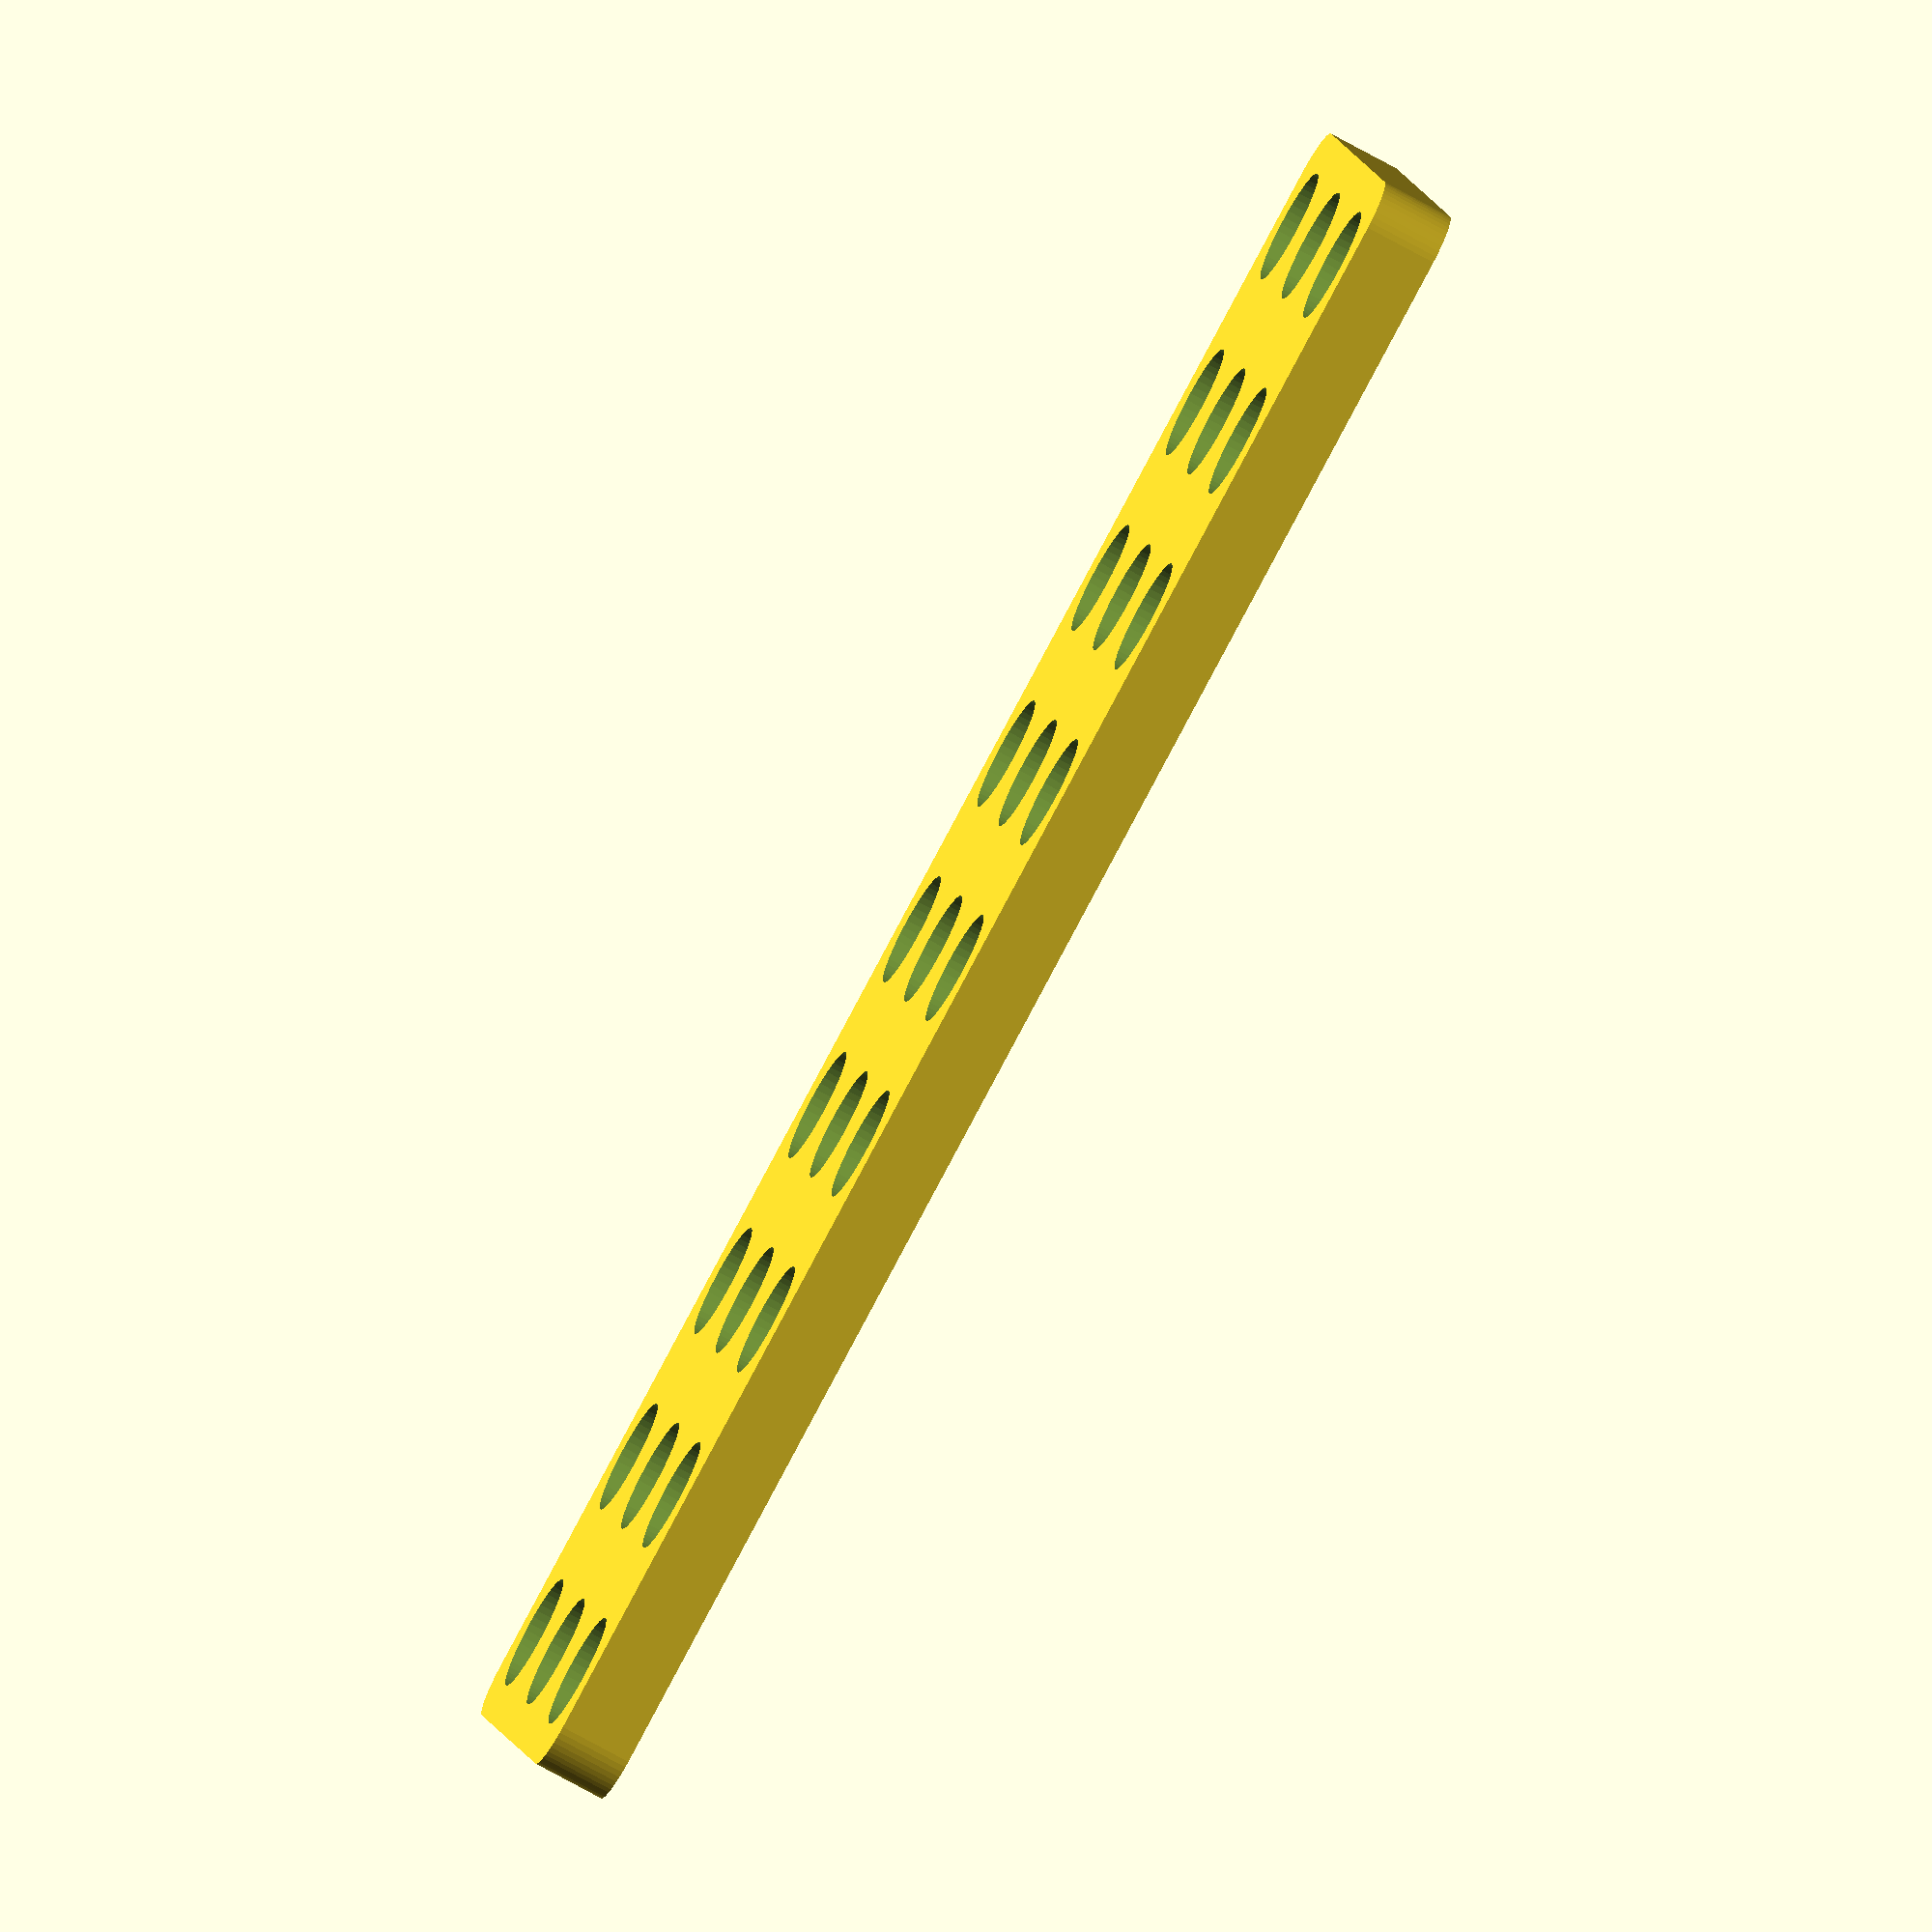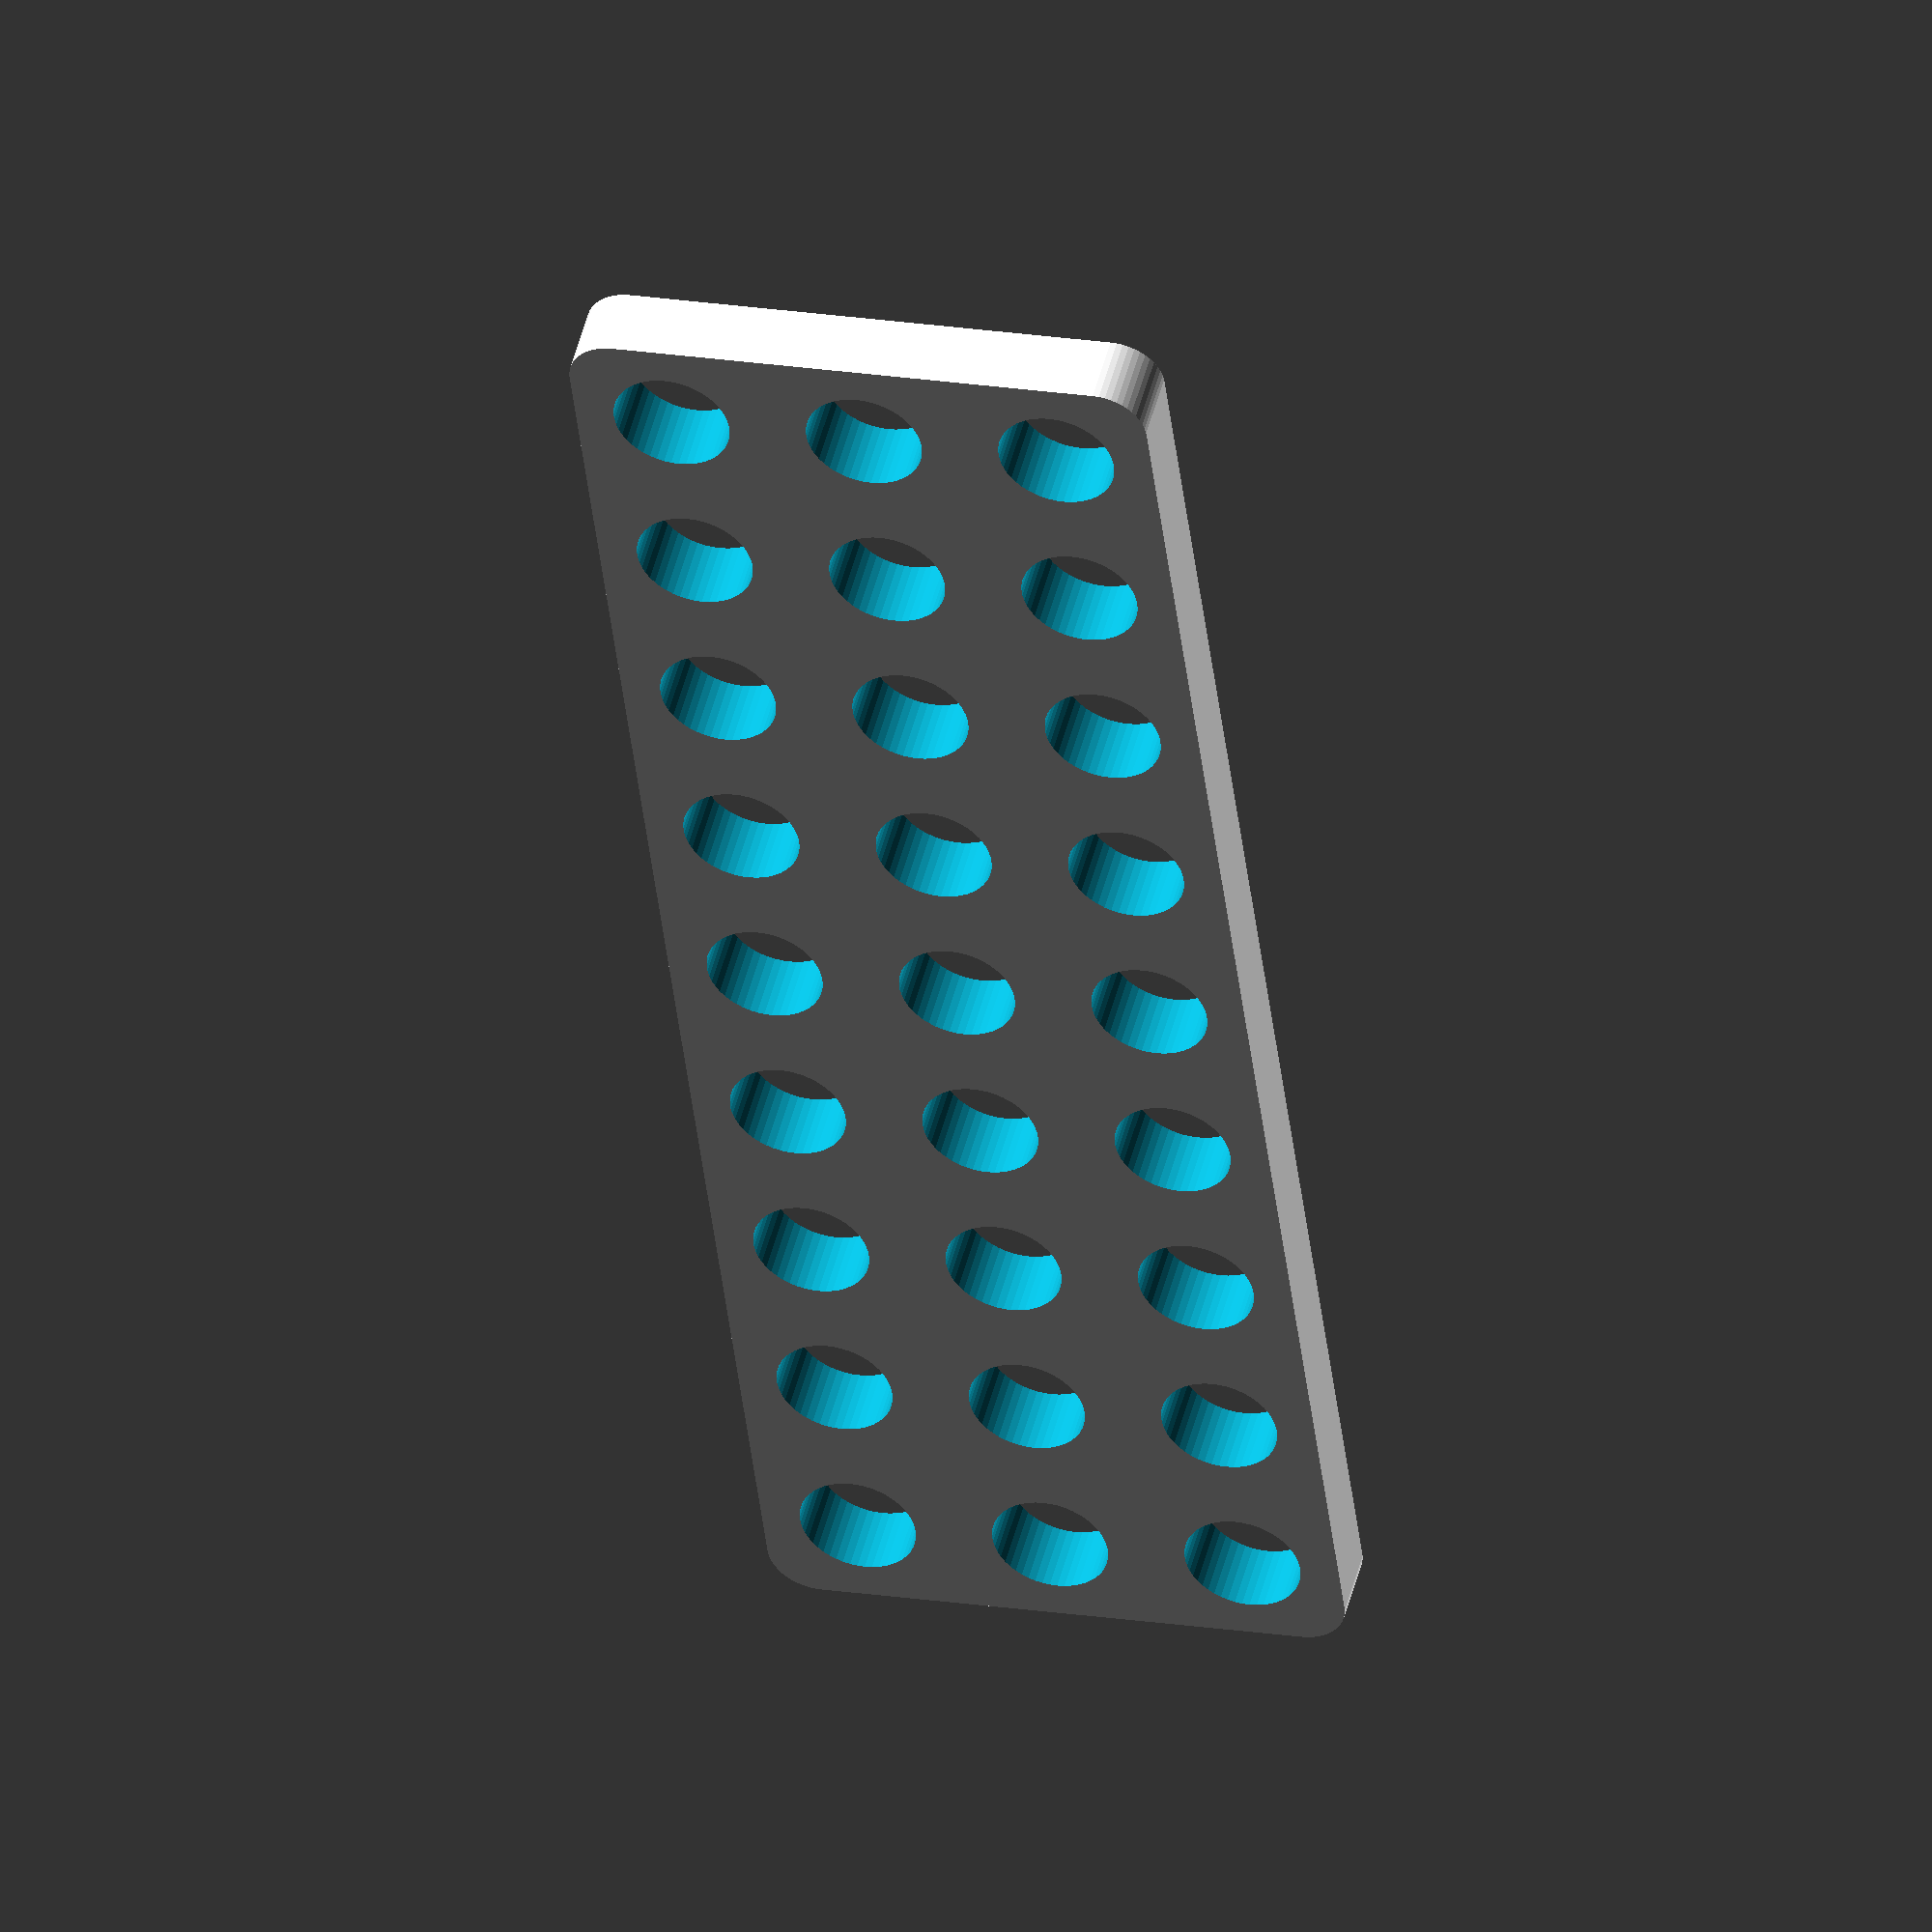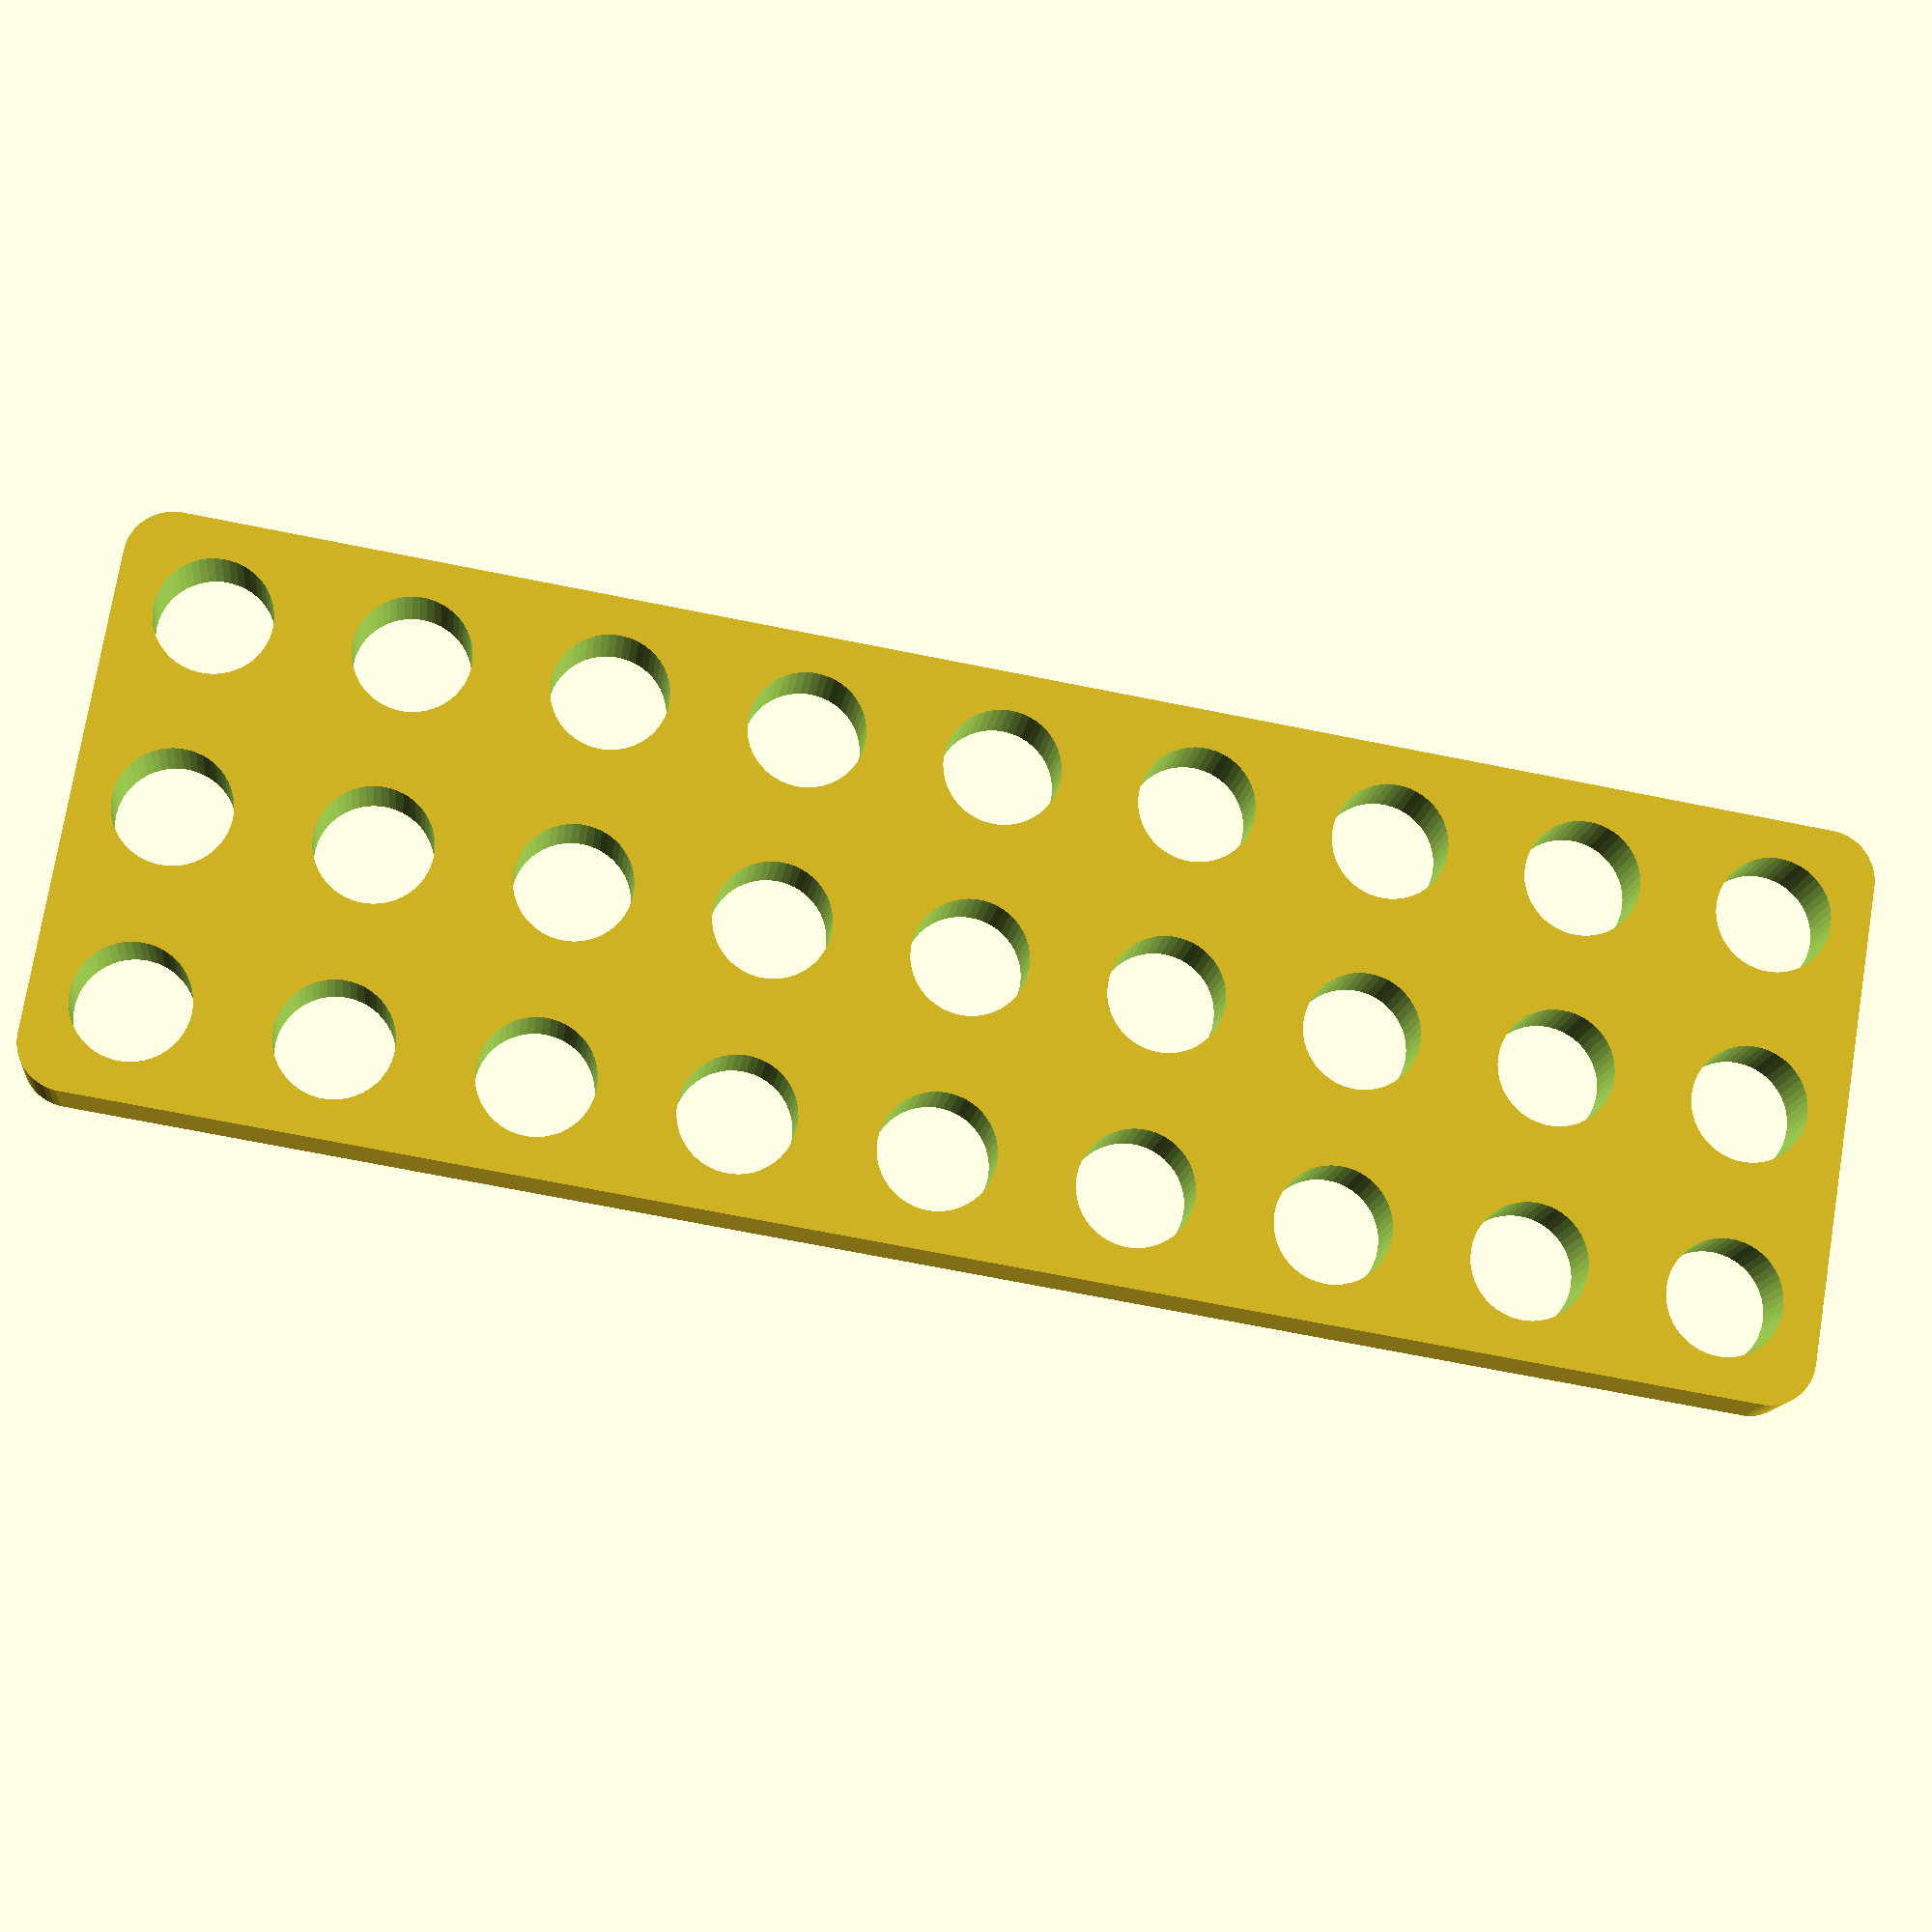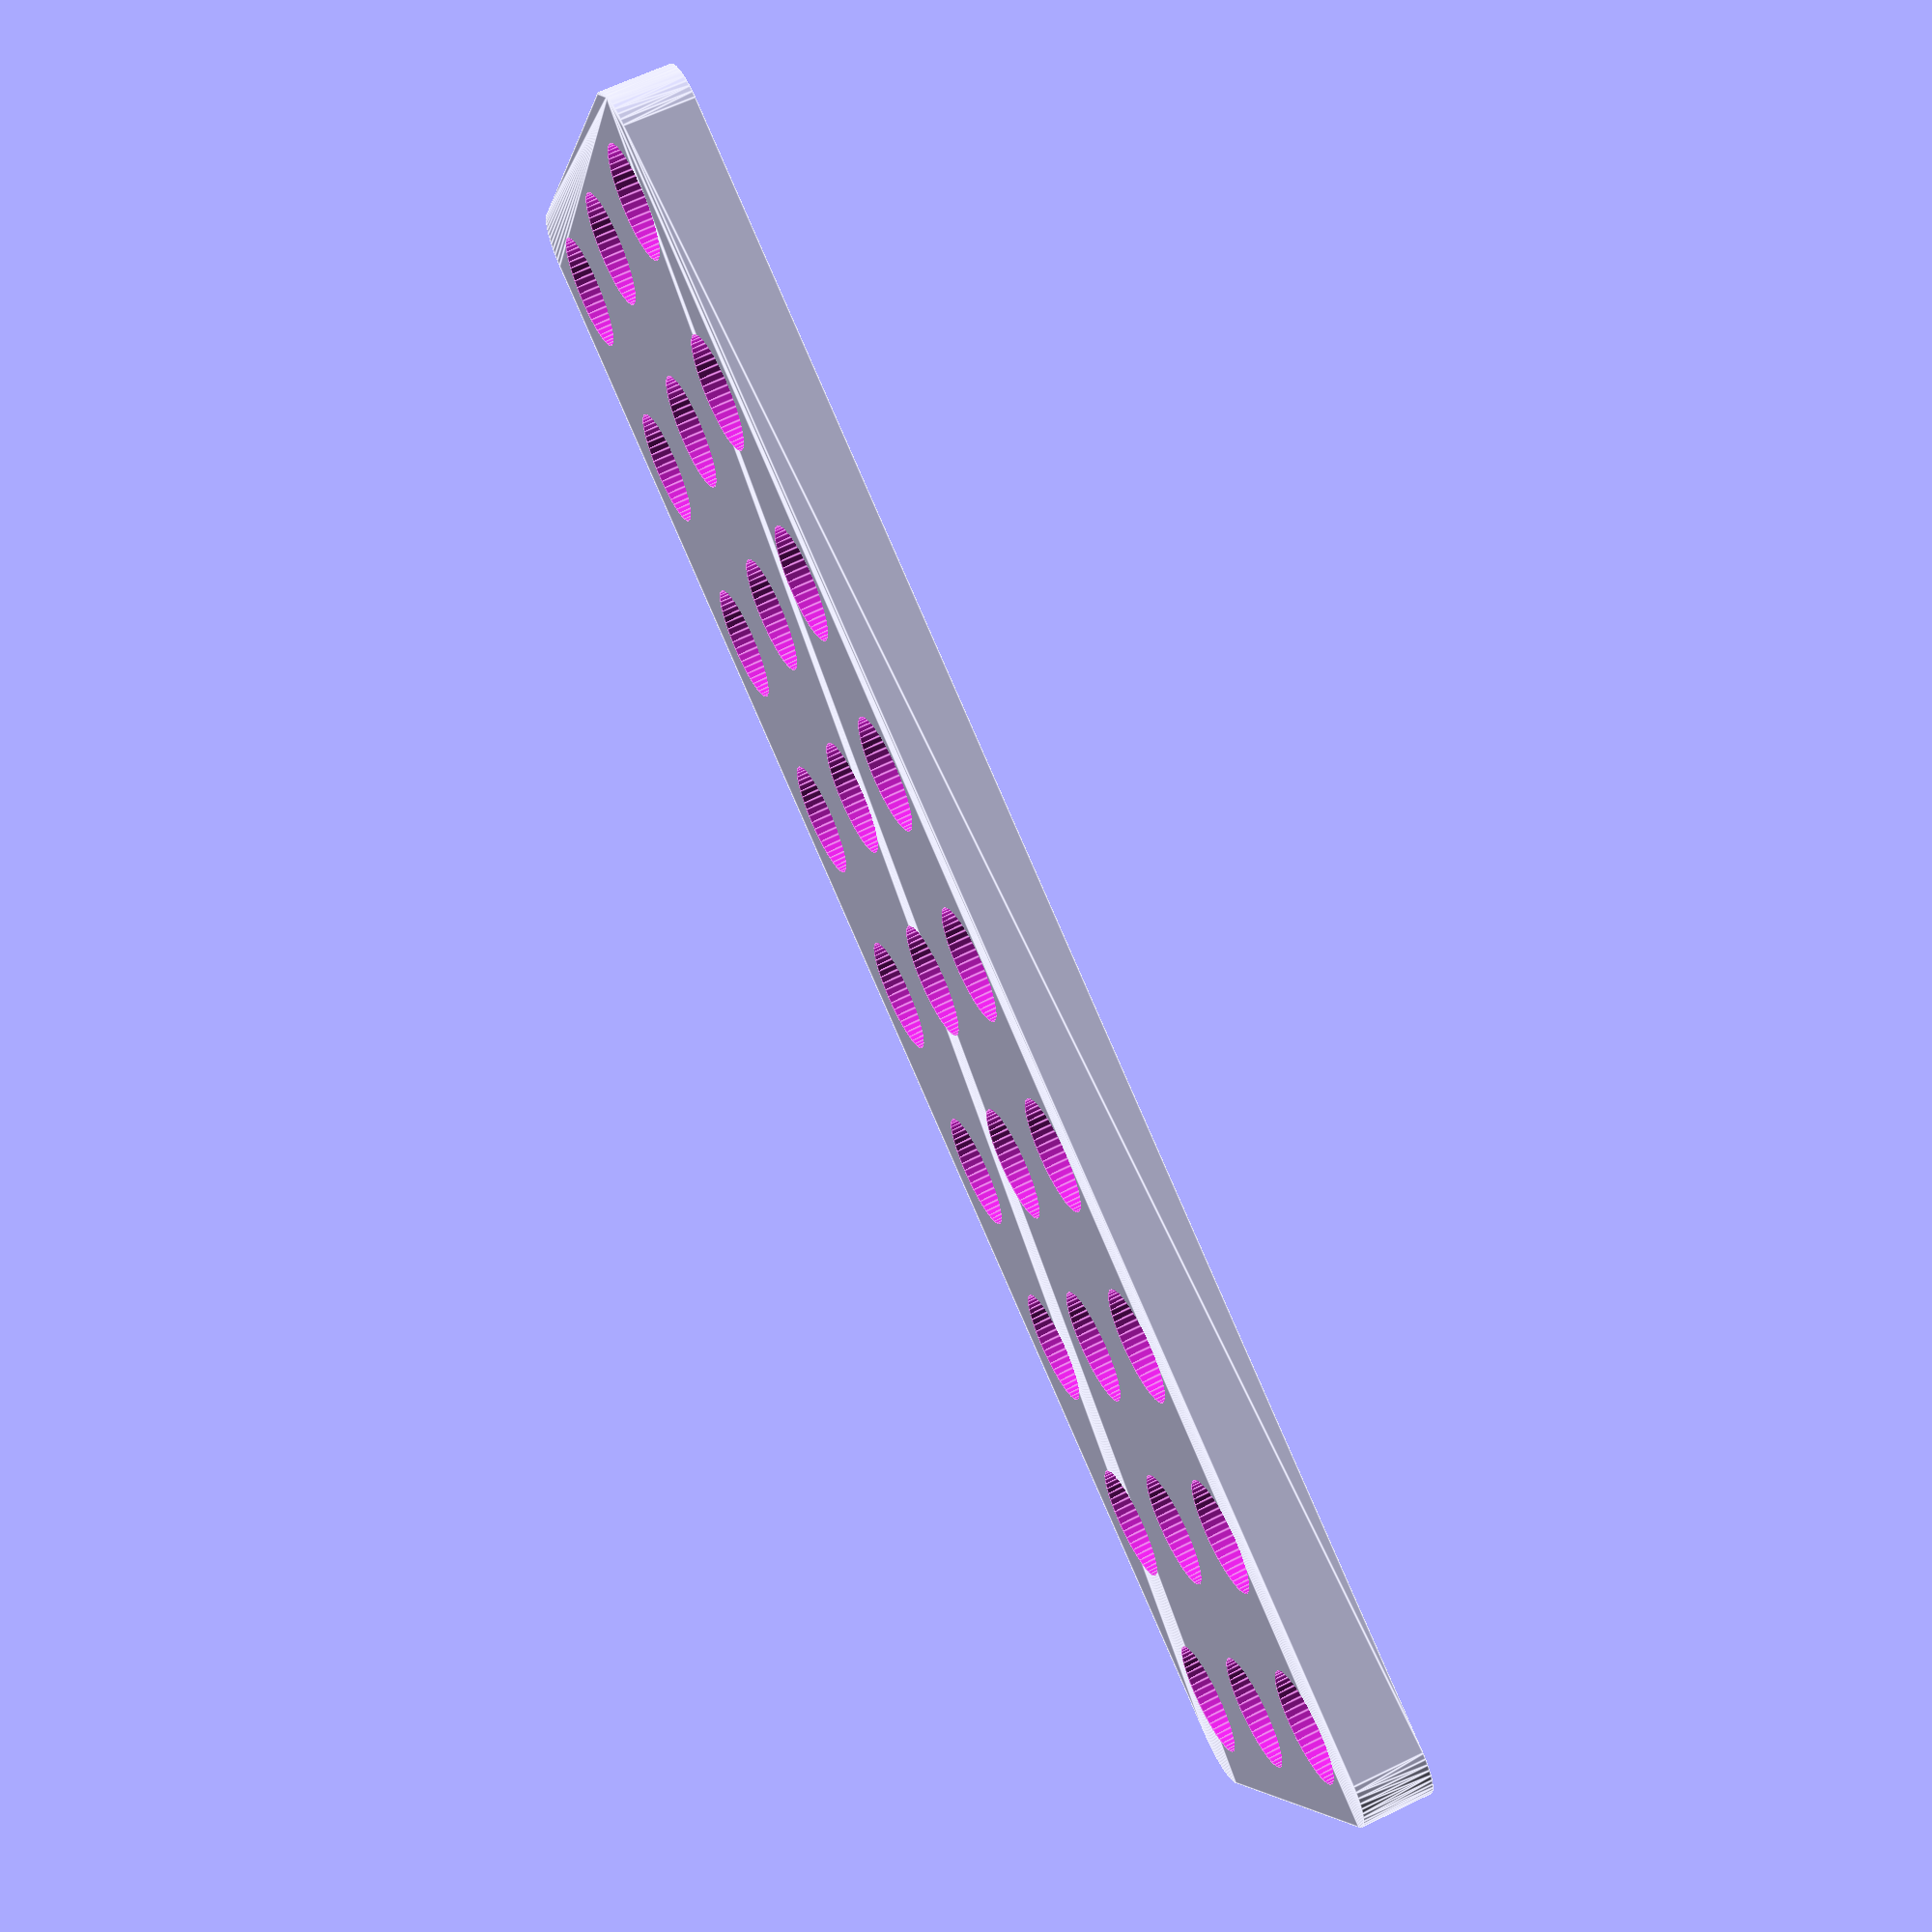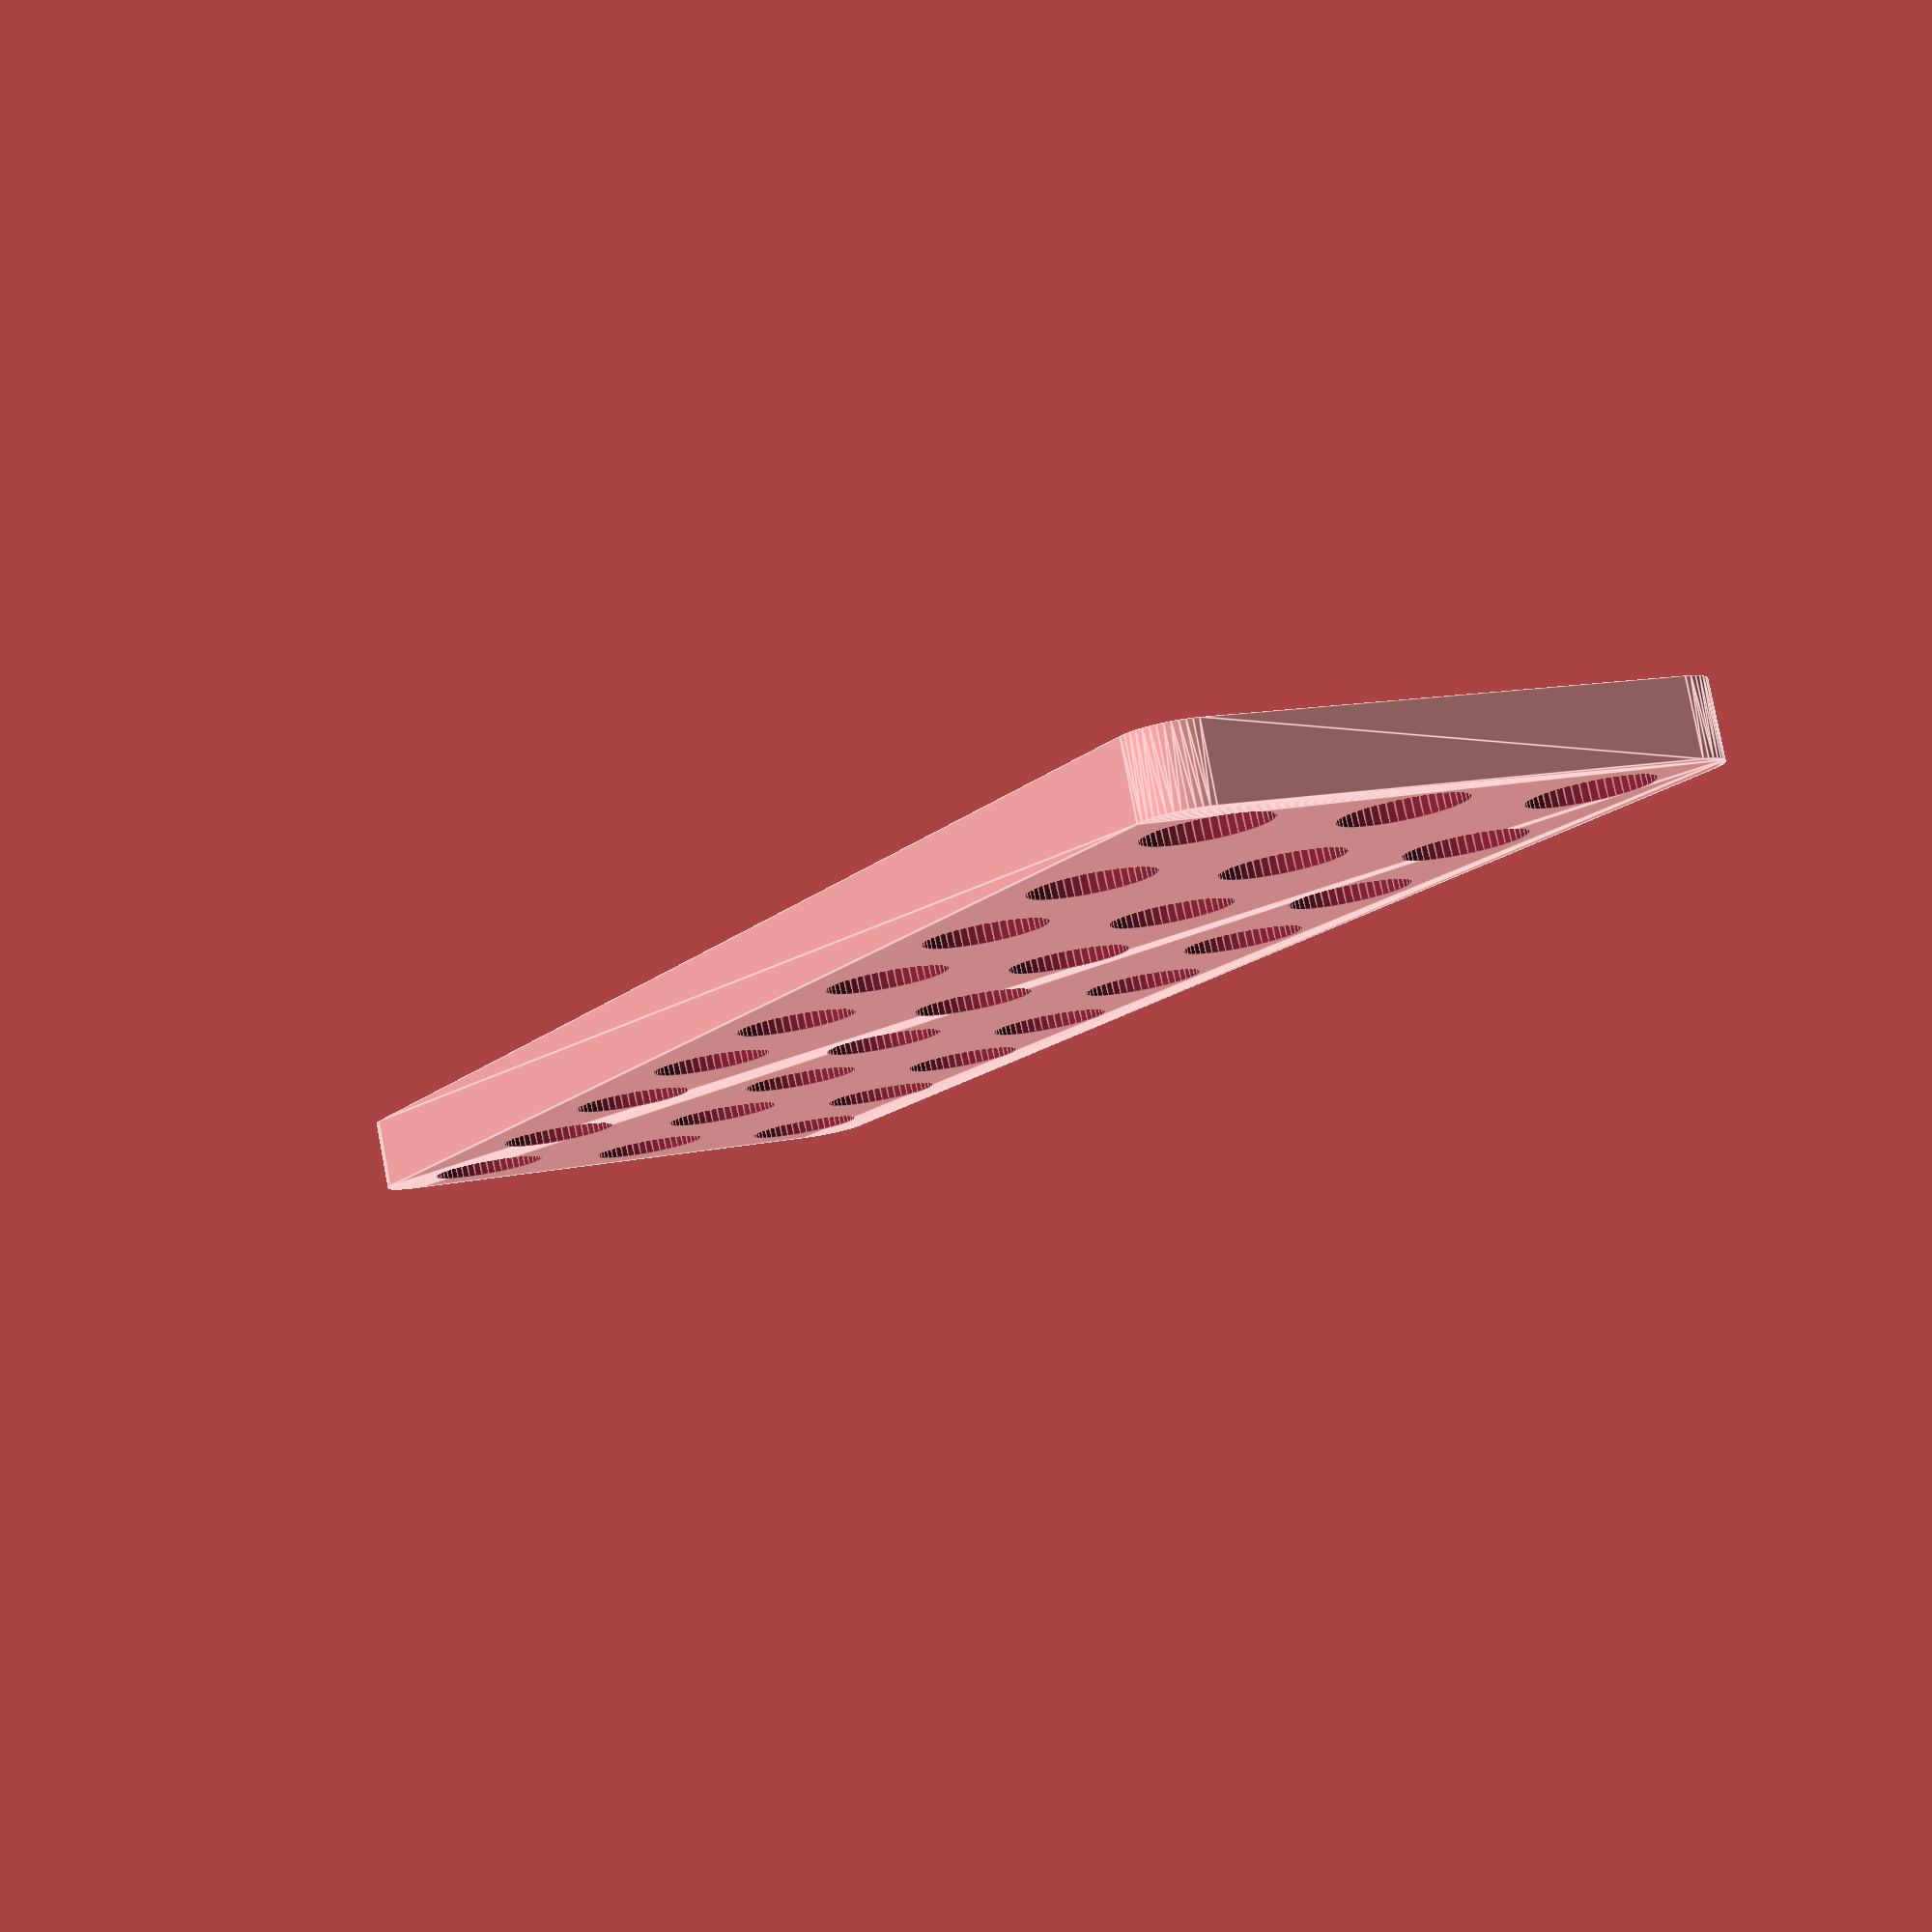
<openscad>
/* MakeBlock Bracket by Sam Kass 2015 */

// # holes in x direction
xholes=9;

// # holes in y direction
yholes=3;

// part thickness (MakeBlock=3)
thickness=3;

// radius of holes (MakeBlock thread=2, MakeBlock loose=2.4)
hole_radius=2.4;

// radius of part corners (MakeBlock=2)
corner_radius=2;

// distance from the center of one hole to center of next (MakeBlock=8)
pitch=8;

// Comma-separated rows to leave as long holes (eg. "0,2")
open_xs="";

// Comma-separated columns to leave as long holes (eg. "0,2")
open_ys = "";

/* [Hidden] */
$fn=50;
open=[];

open_xs_string = str("", open_xs);
open_ys_string = str("", open_ys);

d=0.01;
cr = corner_radius < 0.001 ? 0.001 : corner_radius;

module template() {
    hull() {
        translate([-(pitch/2-cr), -(pitch/2-cr), 0])
            cylinder(h=thickness, r=cr);
        
        translate([-(pitch/2-cr), (yholes-1)*pitch+(pitch/2-cr), 0])
            cylinder(h=thickness, r=cr);

        translate([(xholes-1)*pitch+(pitch/2-cr), -(pitch/2-cr), 0])
            cylinder(h=thickness, r=cr);

        translate([(xholes-1)*pitch+(pitch/2-cr), (yholes-1)*pitch+(pitch/2-cr), 0])
            cylinder(h=thickness, r=cr);
    }
}

module holes() {
    for (y = [0:yholes-1]) {
        for (x = [0:xholes-1]) {
            translate([x*pitch,y*pitch,-d])
                cylinder(h=thickness+2*d, r=hole_radius);
        }
    }
    
}

// String functions from roipoussiere's awesome "String.scad" library
//  http://www.thingiverse.com/thing:202724
function getsplit(str, index=0, char=" ") = (index==0) ? substr(str, 0, search(char, str)[0]) : getsplit(   substr(str, search(" ", str)[0]+1)   , index-1, char);
function strToInt(str, base=10, i=0, nb=0) = (str[0] == "-") ? -1*_strToInt(str, base, 1) : _strToInt(str, base);
function _strToInt(str, base, i=0, nb=0) = (i == len(str)) ? nb : nb+_strToInt(str, base, i+1, search(str[i],"0123456789ABCDEF")[0]*pow(base,len(str)-i-1));
function substr(data, i, length=0) = (length == 0) ? _substr(data, i, len(data)) : _substr(data, i, length+i);
function _substr(str, i, j, out="") = (i==j) ? out : str(str[i], _substr(str, i+1, j, out));

module open_ys() {
    if (len(open_ys_string) > 0) {
        open_ys_idxs = concat([-1],search(",", open_ys_string, num_returns_per_match=0)[0], [len(open_ys_string)]);
        echo(open_ys_idxs);
        for (i = [1:len(open_ys_idxs)-1]) {
            row = strToInt(substr(open_ys_string, open_ys_idxs[i-1]+1, open_ys_idxs[i]-open_ys_idxs[i-1]-1));
            echo(row);
            hull() {
                translate([0*pitch,row*pitch,-d])
                    cylinder(h=thickness+2*d, r=hole_radius);
                
                translate([(xholes-1)*pitch,row*pitch,-d])
                    cylinder(h=thickness+2*d, r=hole_radius);
            }
        }
    }
}

module open_xs() {
    if (len(open_xs_string) > 0) {
        open_xs_idxs = concat([-1],search(",", open_xs_string, num_returns_per_match=0)[0], [len(open_xs_string)]);
        echo(open_xs_idxs);
        for (i = [1:len(open_xs_idxs)-1]) {
            col = strToInt(substr(open_xs_string, open_xs_idxs[i-1]+1, open_xs_idxs[i]-open_xs_idxs[i-1]-1));
            echo(col);
            hull() {
                translate([col*pitch,0*pitch,-d])
                    cylinder(h=thickness+2*d, r=hole_radius);
                
                translate([col*pitch,(yholes-1)*pitch,-d])
                    cylinder(h=thickness+2*d, r=hole_radius);
            }
        }
    }
}

translate([-xholes*pitch/2+pitch/2, -yholes*pitch/2+pitch/2, 0])
difference() {
    template();
    
    holes();

    open_xs();
    open_ys();
    
}
</openscad>
<views>
elev=73.2 azim=347.2 roll=61.0 proj=o view=wireframe
elev=312.4 azim=276.9 roll=193.9 proj=o view=wireframe
elev=193.4 azim=189.4 roll=186.5 proj=p view=solid
elev=116.7 azim=24.3 roll=116.2 proj=p view=edges
elev=278.2 azim=298.0 roll=349.2 proj=p view=edges
</views>
